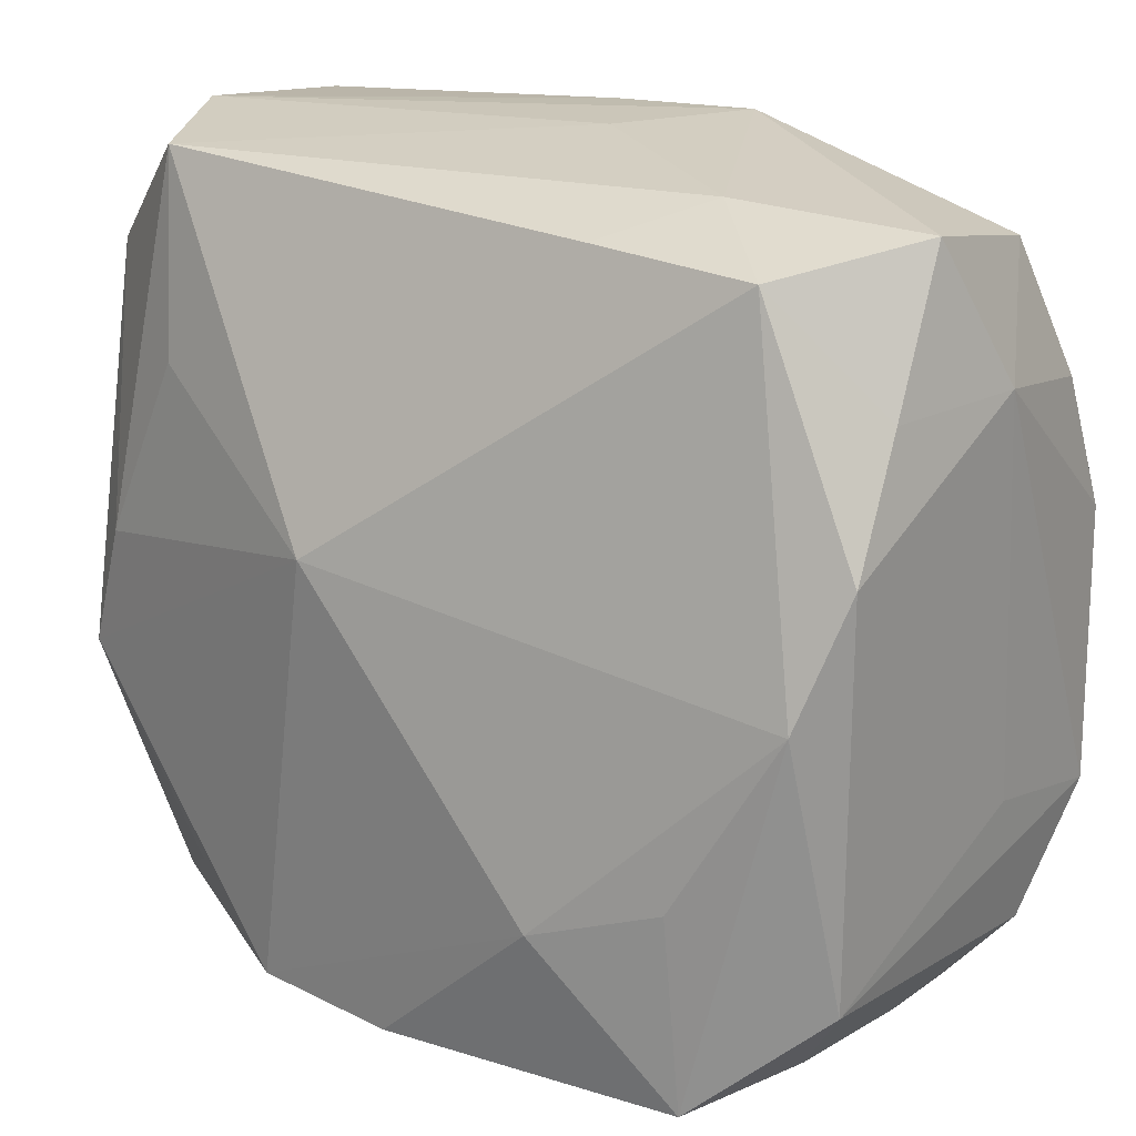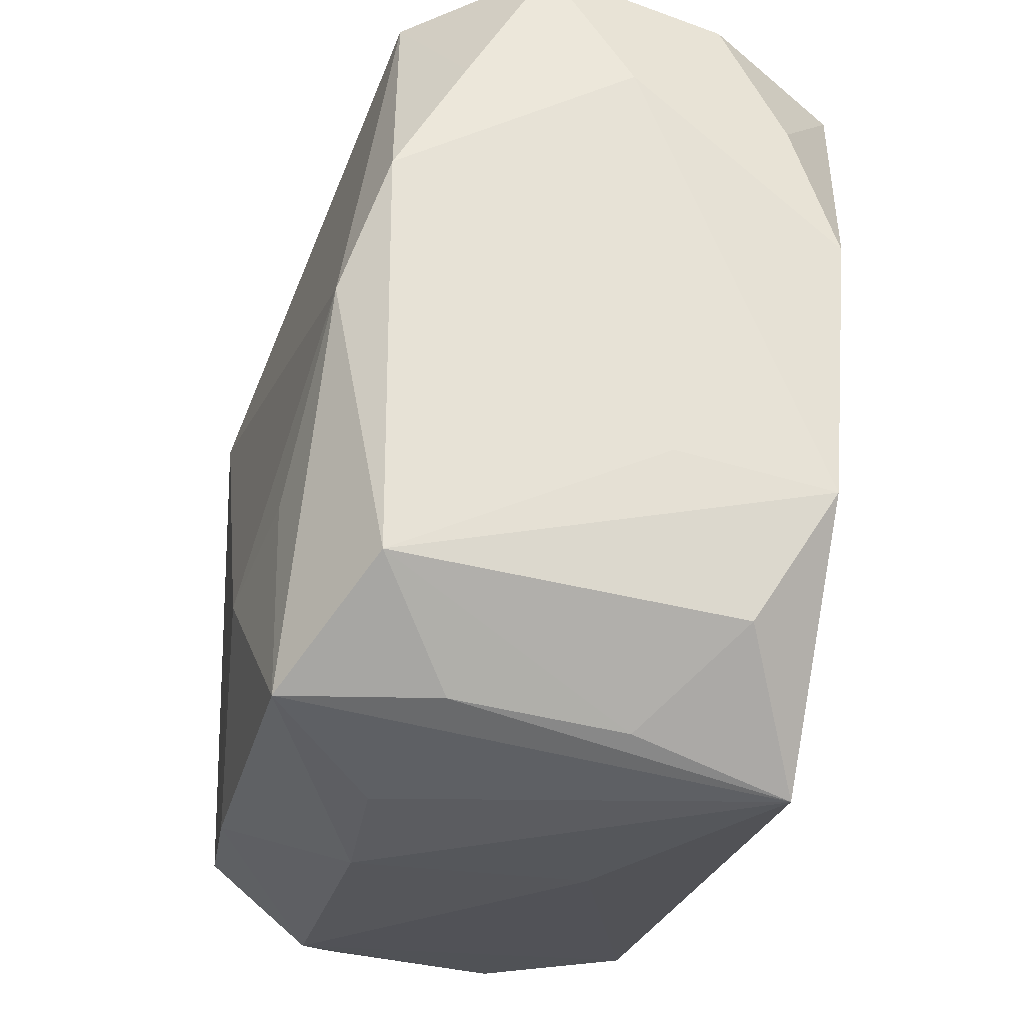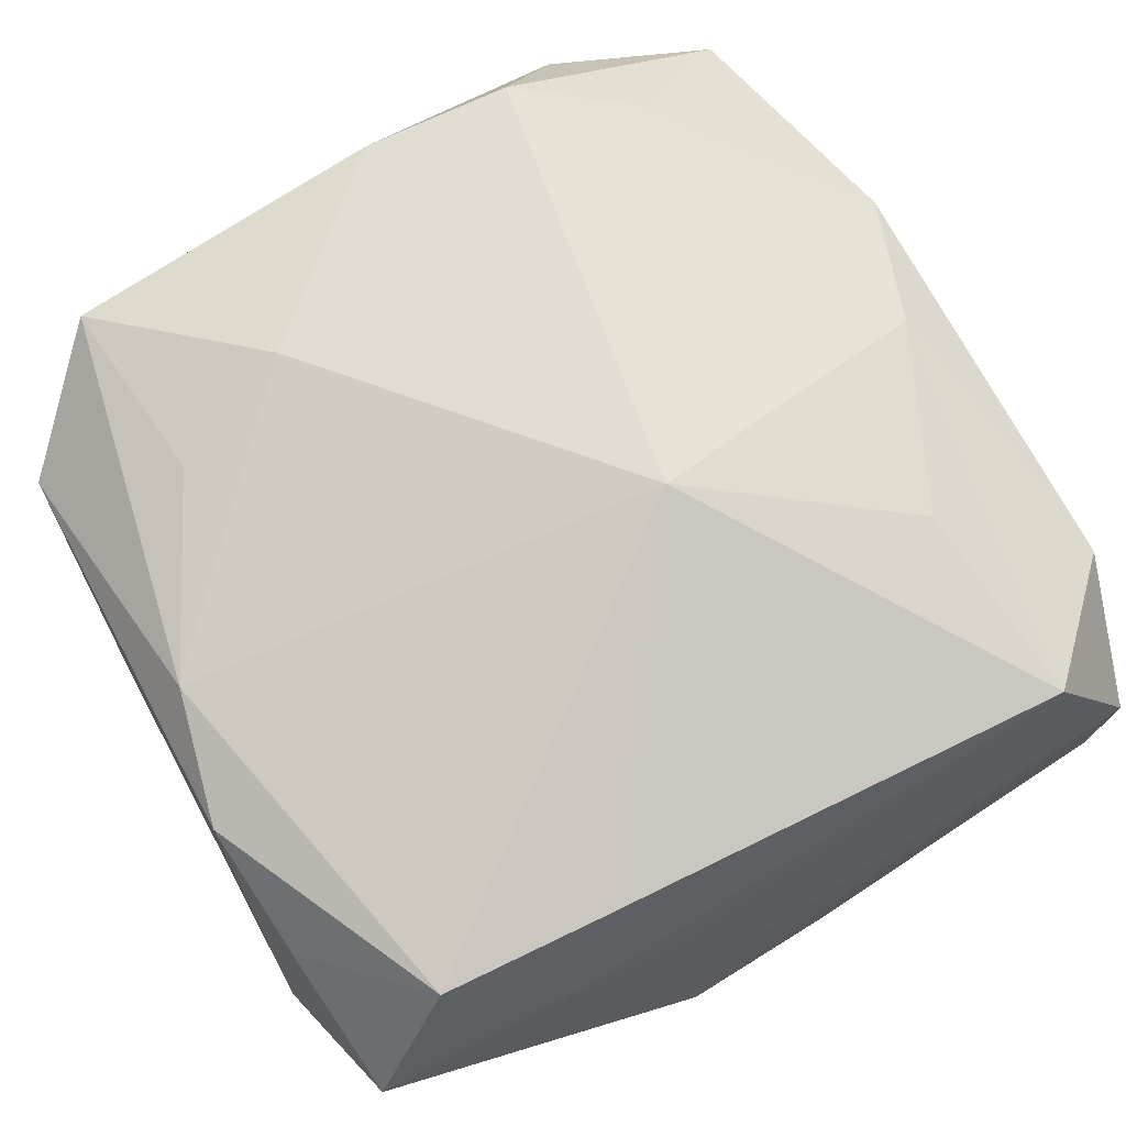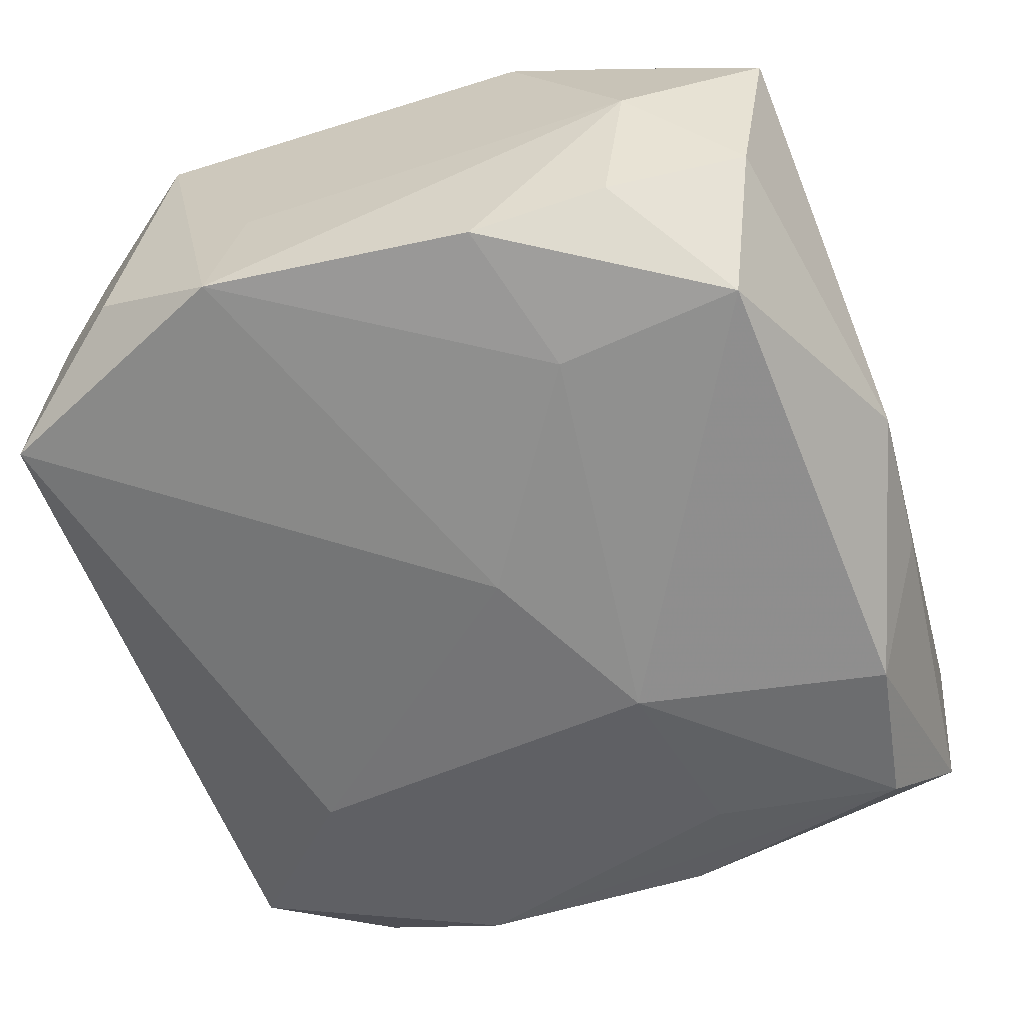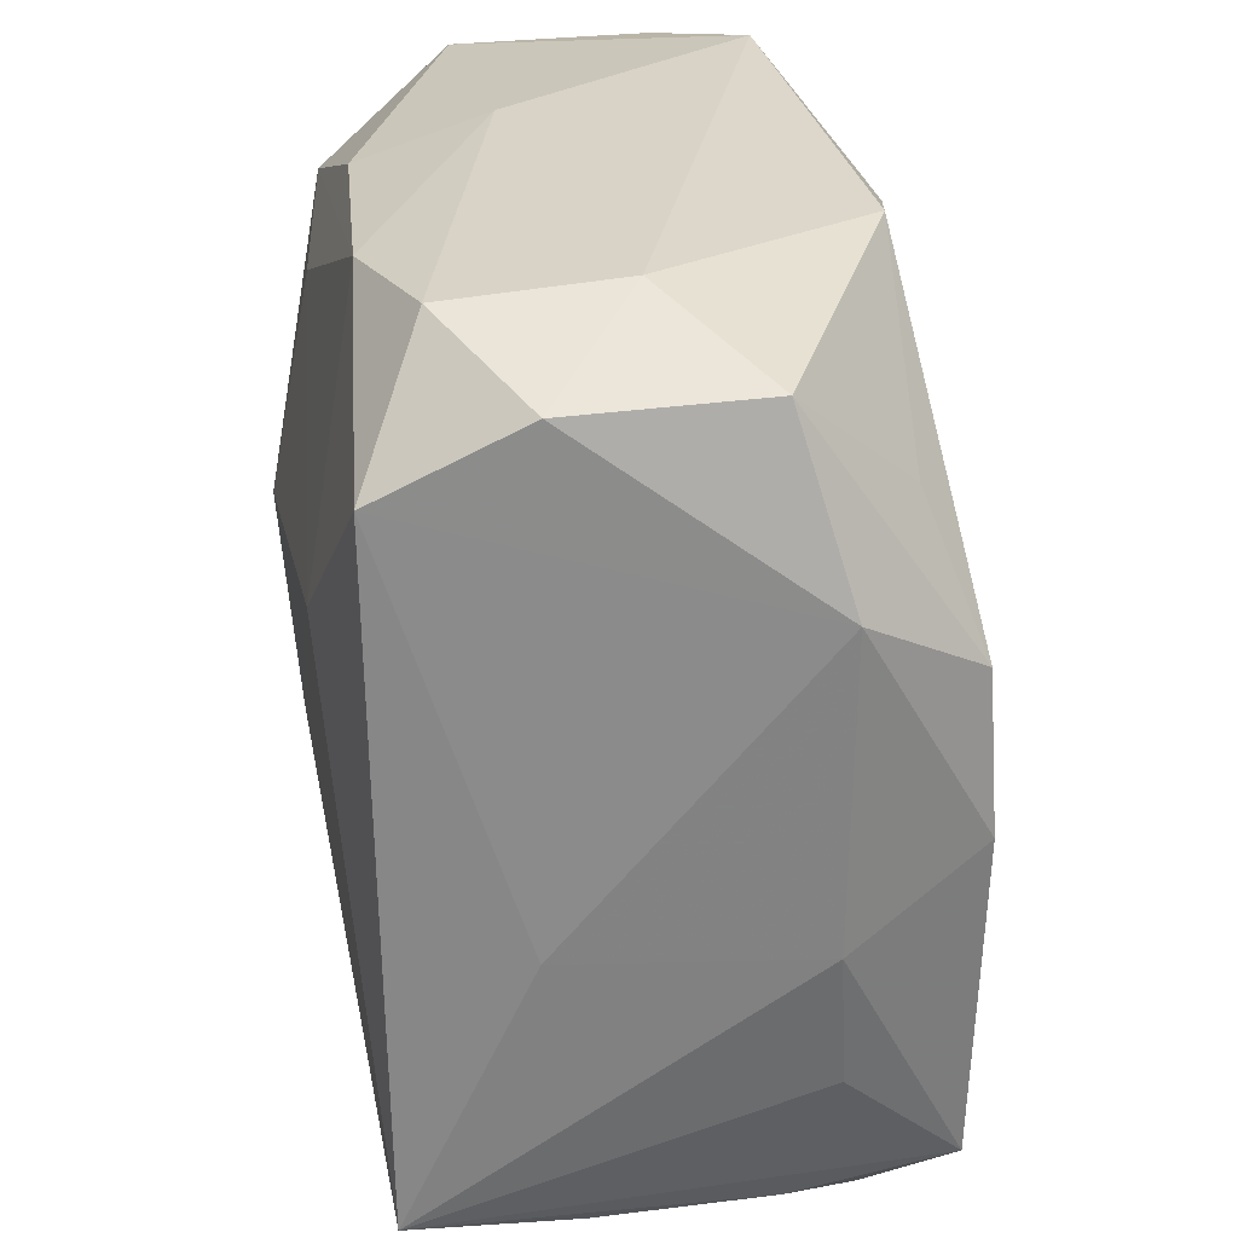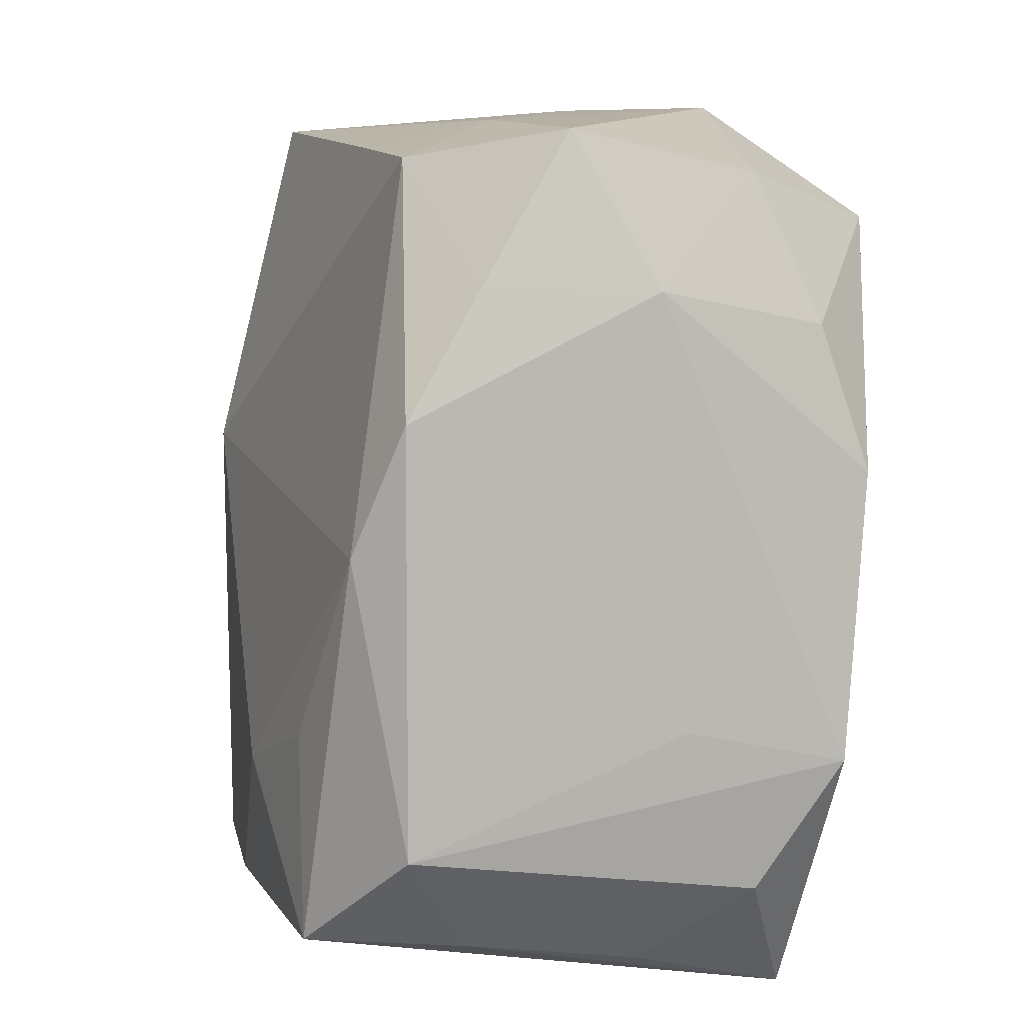
<metadata>
{"format":"obj","ext":"obj","renderer":"f3d","projection":"perspective","resolution":1024,"background":"white","views":[{"elev":21.5,"azim":39.7,"up":"+Y"},{"elev":-25.9,"azim":83.1,"up":"+Y"},{"elev":67.9,"azim":151.7,"up":"+Z"},{"elev":-63.6,"azim":107.5,"up":"+Z"},{"elev":-60.8,"azim":-84.2,"up":"+Y"},{"elev":7.8,"azim":80.9,"up":"+Y"}]}
</metadata>
<code>
v 0.0297 0.01647 -0.01605
v 0.005092 0.03132 -0.01366
v -0.02418 -0.02872 -0.01155
v 0.02364 0.02747 0.01127
v 0.02288 -0.01179 0.01858
v 5.924e-05 0.03119 -0.004024
v 0.03174 -0.01284 -0.01756
v 0.03049 0.006651 -0.0192
v -0.03039 0.00693 -0.0138
v 0.01976 0.00999 -0.02094
v 0.01567 0.03015 0.004116
v 0.0137 -0.01526 0.0213
v -0.01215 0.02607 -0.02049
v 0.02268 -0.03103 -0.01551
v 0.02427 -0.02583 0.01852
v 0.0306 -0.02181 -0.01177
v -0.02913 0.03068 0.005029
v 0.01143 0.02818 0.01235
v -0.02393 0.02441 -0.01822
v 0.02625 -0.02626 0.007444
v -0.01928 -0.02171 0.01864
v -0.004748 0.006281 0.02223
v -0.02802 -0.02764 0.01191
v 0.03098 0.01915 0.007001
v -0.03217 -0.02062 -0.007344
v -0.006089 0.03075 -0.0126
v 0.02752 0.0265 -0.0119
v -0.02655 0.002072 0.01877
v 0.02964 0.02933 0.0009731
v 0.03201 -0.0105 -0.006668
v 0.03201 0.01881 -0.004705
v 0.03201 -0.01865 0.01212
v 0.005746 0.03036 0.004076
v -0.03219 -0.01965 0.004583
v -0.007955 0.007692 -0.02214
v 0.01551 -0.02944 0.01166
v -0.01567 -0.03079 0.01457
v 0.02141 0.02345 -0.02103
v 0.032 0.01037 0.01213
v -0.02058 0.01561 0.01825
v 0.02554 -0.0279 -0.004554
v -0.03142 -0.01095 -0.01195
v 0.004249 -0.03103 -0.004843
v -0.03021 0.0291 -0.008634
v -0.03135 0.02133 0.01185
v -0.02219 0.0105 -0.01797
v -0.02864 -0.02897 -0.00105
v -0.00991 -0.02643 0.02171
v 0.004165 0.0004382 -0.02124
v -0.02268 0.0299 0.01525
v 0.02979 0.001383 0.01557
v -0.02962 -0.007251 0.0184
v 0.005732 -0.0308 0.01216
v -0.01361 -0.01928 -0.01654
v -0.03251 0.00815 -0.004419
v 0.0009907 -0.02703 0.02133
f 2 38 13
f 11 29 2
f 11 4 29
f 33 50 11
f 28 52 22
f 44 55 45
f 52 28 45
f 45 28 50
f 45 34 52
f 45 55 34
f 6 50 33
f 6 11 2
f 33 11 6
f 22 52 48
f 52 21 48
f 2 13 26
f 26 13 44
f 27 1 38
f 2 29 27
f 27 38 2
f 29 31 27
f 27 31 1
f 4 11 18
f 18 11 50
f 22 4 18
f 18 50 22
f 8 31 7
f 1 31 8
f 38 1 8
f 7 10 8
f 8 10 38
f 7 32 16
f 16 32 41
f 52 34 23
f 37 48 23
f 23 48 21
f 23 21 52
f 35 13 38
f 38 10 35
f 22 50 40
f 40 28 22
f 50 28 40
f 44 45 17
f 17 45 50
f 17 26 44
f 50 6 17
f 17 6 2
f 2 26 17
f 56 48 37
f 37 53 56
f 37 3 43
f 43 53 37
f 15 53 36
f 15 56 53
f 7 31 30
f 30 32 7
f 31 32 30
f 29 4 24
f 24 31 29
f 47 23 34
f 47 3 37
f 37 23 47
f 7 16 14
f 14 43 3
f 14 16 41
f 14 15 36
f 36 53 14
f 53 43 14
f 44 13 19
f 13 35 19
f 34 55 25
f 25 47 34
f 3 47 25
f 41 32 20
f 32 15 20
f 20 14 41
f 15 14 20
f 56 15 12
f 22 48 12
f 48 56 12
f 51 15 32
f 51 4 22
f 22 12 51
f 7 14 49
f 49 10 7
f 49 35 10
f 54 14 3
f 35 49 54
f 54 49 14
f 46 19 35
f 35 54 46
f 44 19 9
f 9 55 44
f 39 24 4
f 4 51 39
f 39 51 32
f 39 32 31
f 31 24 39
f 5 12 15
f 15 51 5
f 5 51 12
f 42 25 55
f 55 9 42
f 3 25 42
f 42 54 3
f 42 46 54
f 19 46 42
f 42 9 19

</code>
